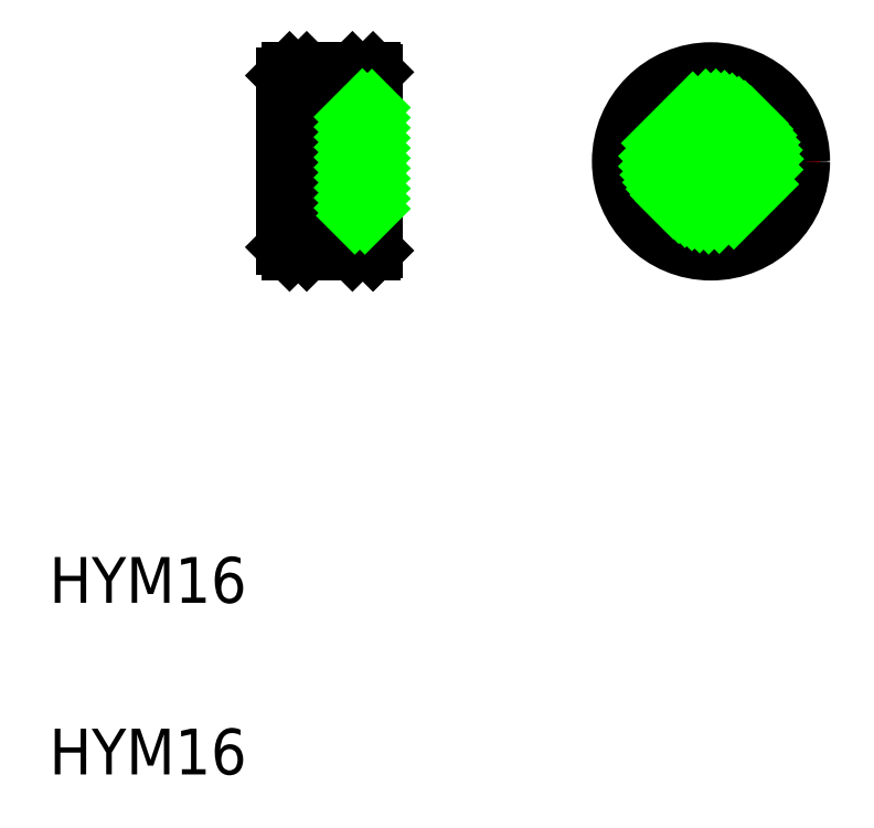
<metadata>
{"format":"dxf","ext":"dxf","renderer":"ezdxf+matplotlib","layout":"modelspace","background":"white","min_lineweight":24,"dpi":150}
</metadata>
<code>
0
SECTION
2
ENTITIES
0
LINE
8
0
10
82.67
20
144.3
30
0
11
82.67
21
131.3
31
0
0
LINE
8
0
10
88.67
20
142.6
30
0
11
88.67
21
133.1
31
0
0
LINE
8
0
10
90.37
20
133.1
30
0
11
90.37
21
142.6
31
0
0
LINE
8
0
10
84.67
20
145.8
30
0
11
86.67
21
143.8
31
0
0
LINE
8
0
10
82.67
20
145.3
30
0
11
82.67
21
130.3
31
0
0
LINE
8
0
10
86.67
20
143.8
30
0
11
88.67
21
145.8
31
0
0
TEXT
8
0
10
62.16
20
99.24
30
0
40
4
1
HYM16
0
TEXT
8
0
10
62.16
20
84.24
30
0
40
4
1
HYM16
0
LINE
8
0
10
84.67
20
129.8
30
0
11
86.67
21
131.8
31
0
0
LINE
8
CENTER
10
91.72
20
137.8
30
0
11
81.1
21
137.8
31
0
0
LINE
8
0
10
84.67
20
129.8
30
0
11
83.17
21
129.8
31
0
0
LINE
8
0
10
90.47
20
129.8
30
0
11
88.67
21
129.8
31
0
0
LINE
8
0
10
88.67
20
133.1
30
0
11
90.67
21
133.1
31
0
0
LINE
8
0
10
86.67
20
131.8
30
0
11
88.67
21
129.8
31
0
0
LINE
8
0
10
90.67
20
142.6
30
0
11
88.67
21
142.6
31
0
0
LINE
8
0
10
84.67
20
145.8
30
0
11
83.17
21
145.8
31
0
0
LINE
8
0
10
90.47
20
145.8
30
0
11
88.67
21
145.8
31
0
0
LINE
8
0
10
90.67
20
130
30
0
11
90.67
21
145.6
31
0
0
CIRCLE
8
0
10
120
20
137.8
30
0
40
1.5
0
CIRCLE
8
0
10
120
20
137.8
30
0
40
8
0
LINE
8
CENTER
10
120
20
147.3
30
0
11
120
21
128.3
31
0
0
CIRCLE
8
0
10
120
20
137.8
30
0
40
4.75
0
LINE
8
CENTER
10
129.5
20
137.8
30
0
11
110.5
21
137.8
31
0
0
LINE
8
0
10
82.67
20
145.3
30
0
11
83.17
21
145.8
31
0
0
LINE
8
0
10
82.67
20
130.3
30
0
11
83.17
21
129.8
31
0
0
LINE
8
0
10
90.47
20
145.8
30
0
11
90.67
21
145.6
31
0
0
LINE
8
0
10
90.67
20
130
30
0
11
90.47
21
129.8
31
0
0
LINE
8
CENTER
10
86.67
20
146.9
30
0
11
86.67
21
129.2
31
0
0
LINE
8
0
10
88.67
20
139.3
30
0
11
82.67
21
139.3
31
0
0
LINE
8
0
10
88.67
20
136.3
30
0
11
82.67
21
136.3
31
0
0
LINE
8
0
10
83.17
20
145.8
30
0
11
83.17
21
129.8
31
0
0
LINE
8
0
10
84.67
20
129.8
30
0
11
84.67
21
145.8
31
0
0
LINE
8
0
10
86.67
20
143.8
30
0
11
86.67
21
131.8
31
0
0
LINE
8
0
10
88.67
20
129.8
30
0
11
88.67
21
145.8
31
0
0
LINE
8
0
10
90.47
20
145.8
30
0
11
90.47
21
129.8
31
0
0
CIRCLE
8
0
10
120
20
137.8
30
0
40
7.8
0
INSERT
8
0
2
*X3
10
0
20
0
30
0
0
INSERT
8
0
2
*X4
10
0
20
0
30
0
0
ENDSEC
0
EOF

</code>
